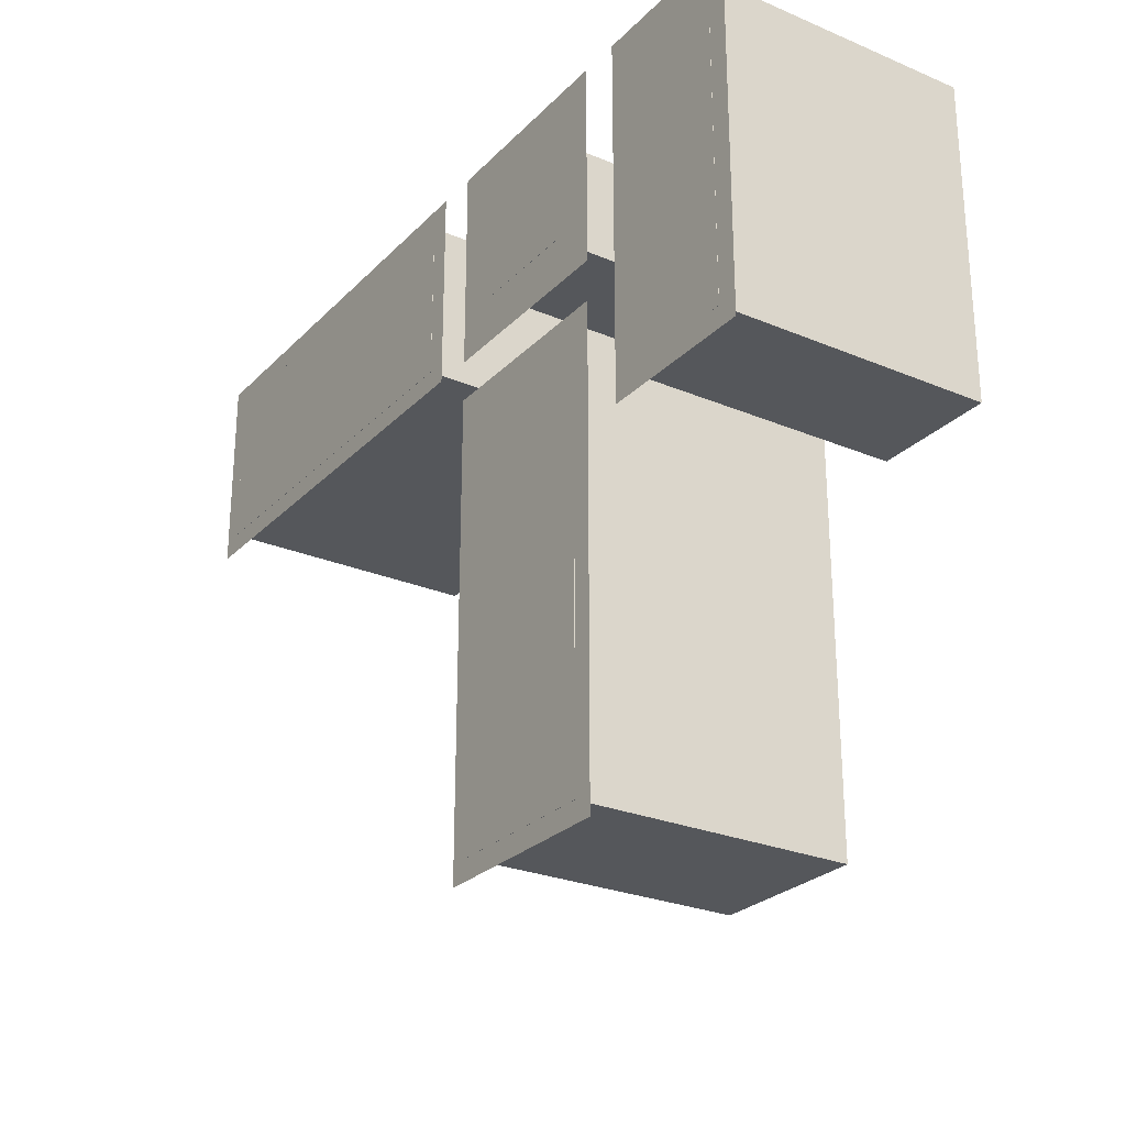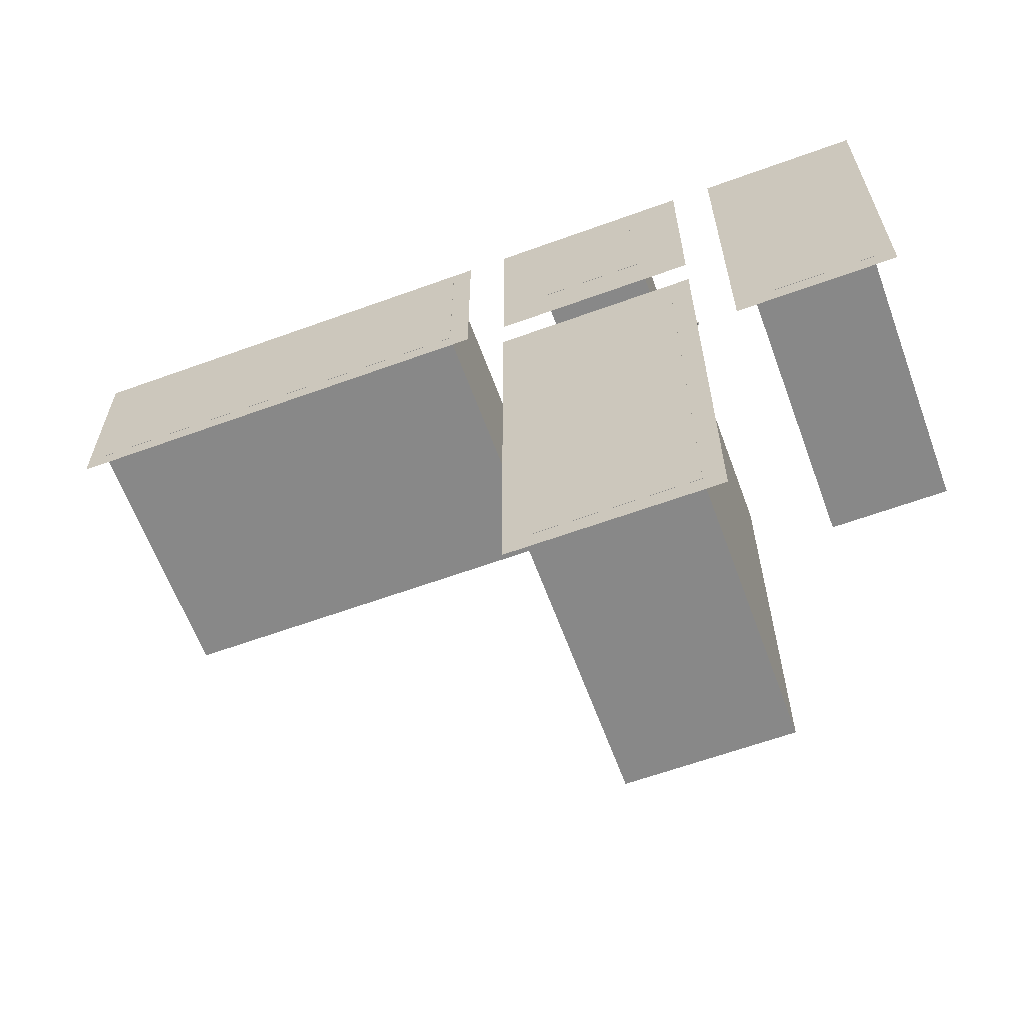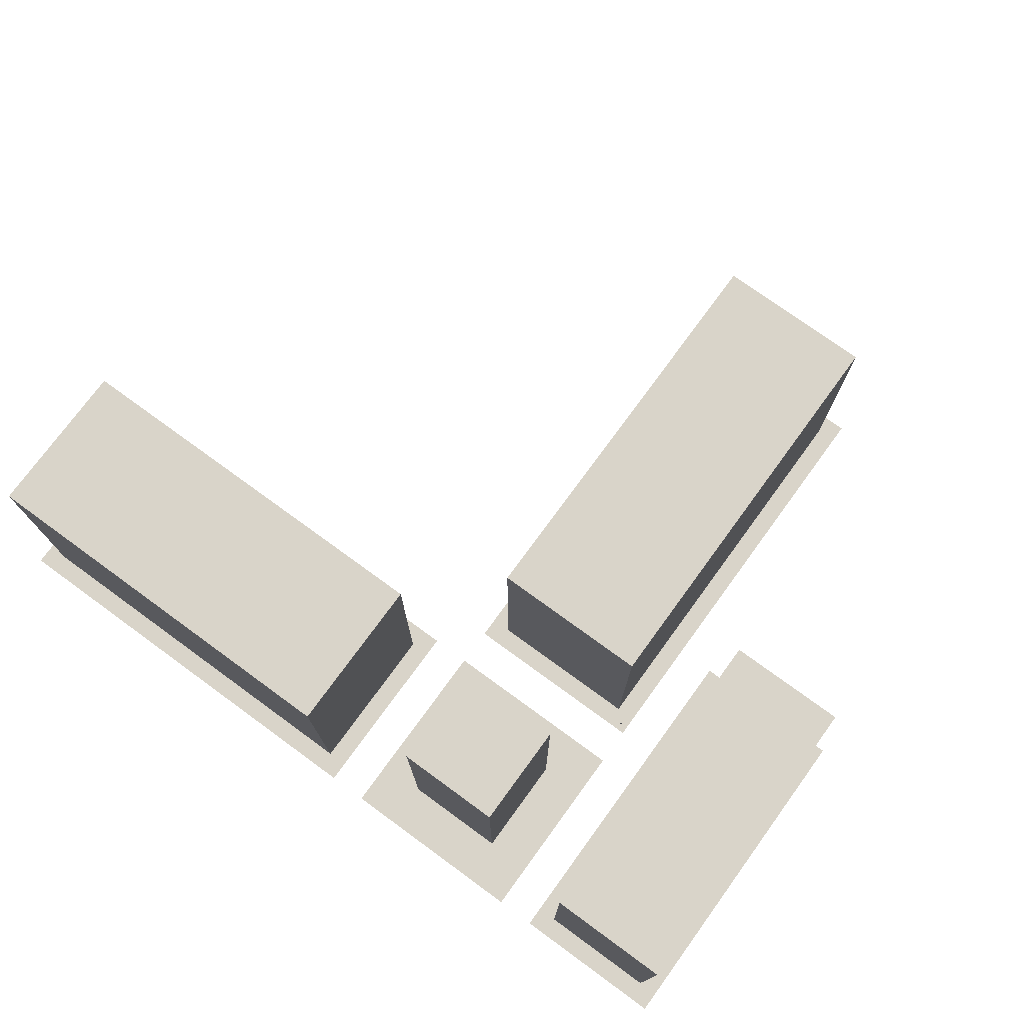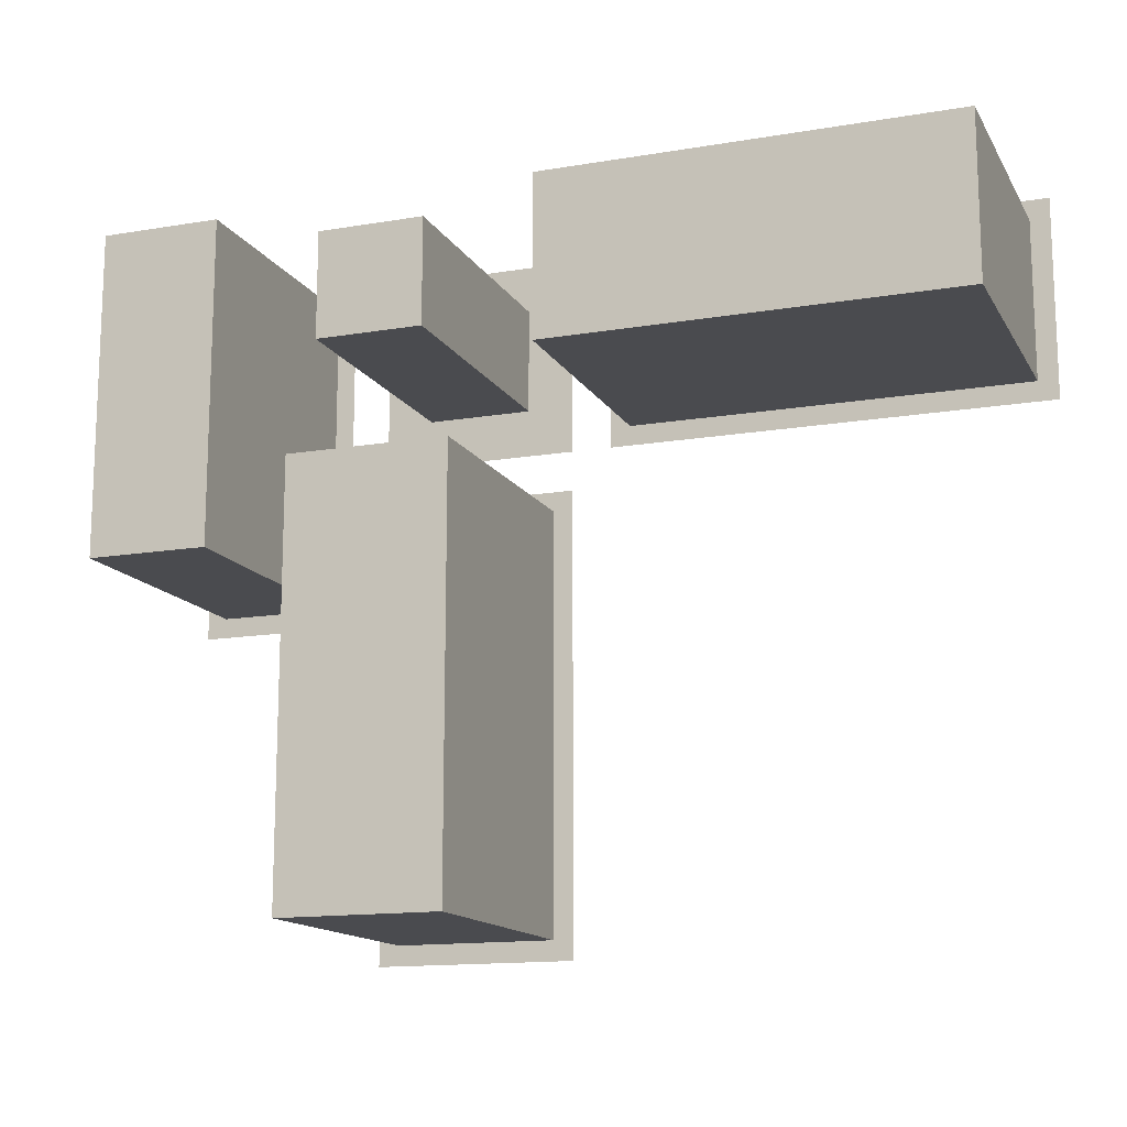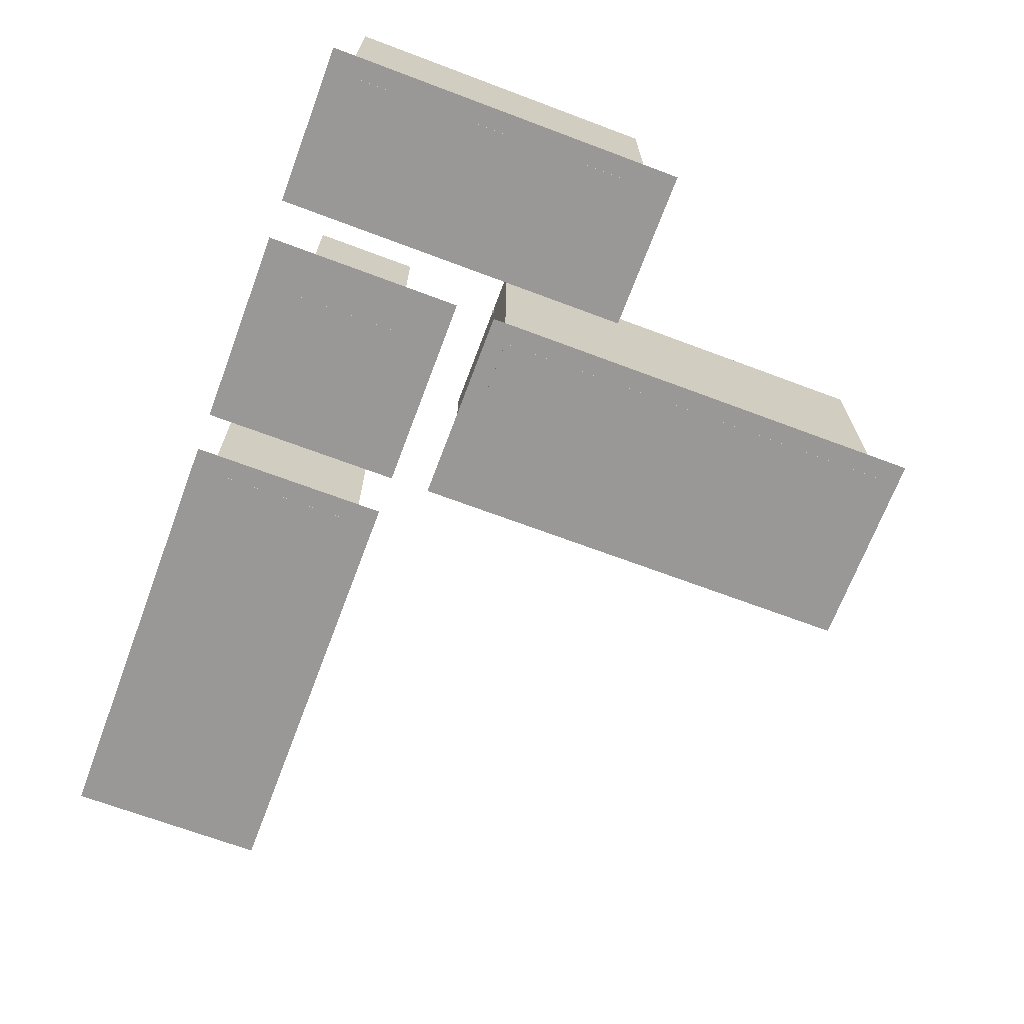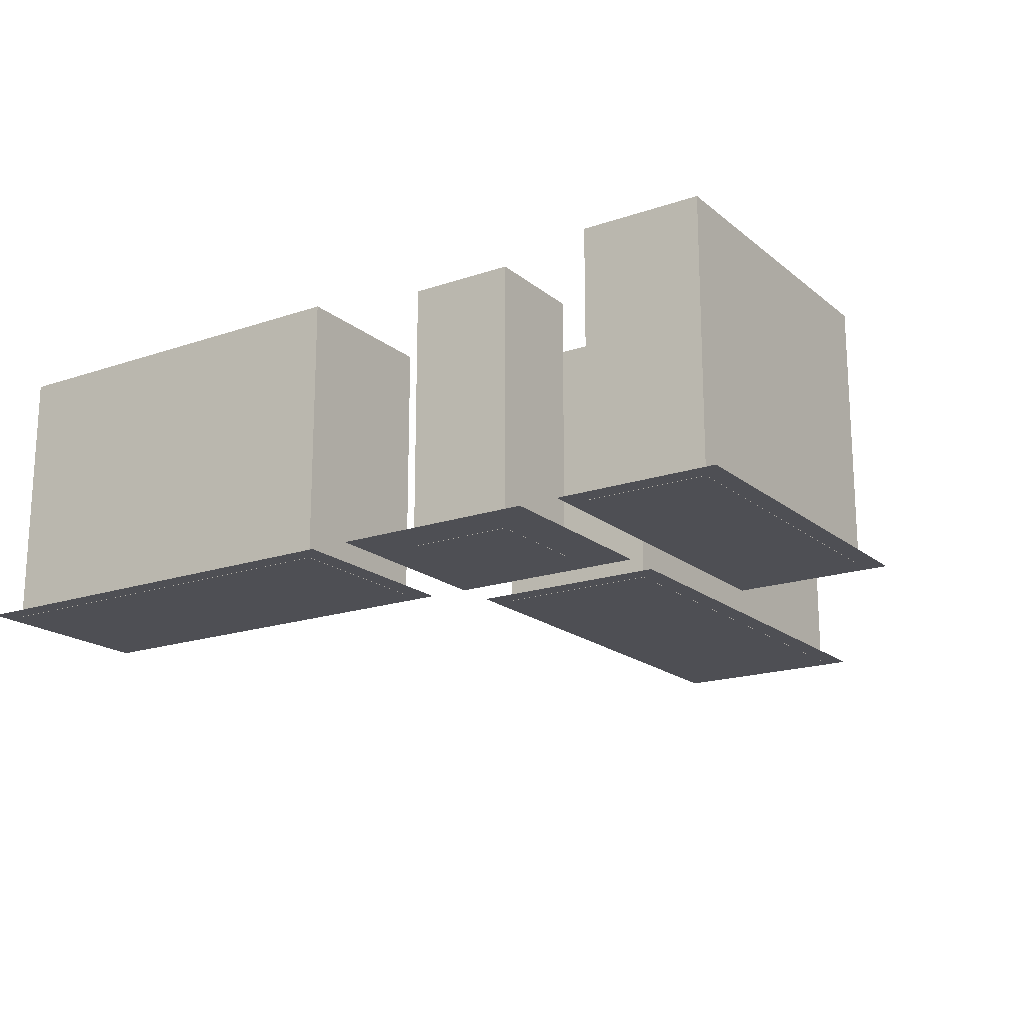
<metadata>
{"format":"obj","ext":"obj","renderer":"f3d","projection":"perspective","resolution":1024,"background":"white","views":[{"elev":-26.4,"azim":-123.5,"up":"+Y"},{"elev":-62.7,"azim":-159.8,"up":"+Y"},{"elev":74.9,"azim":-143.9,"up":"+Z"},{"elev":-14.3,"azim":20.3,"up":"+Y"},{"elev":-68.7,"azim":-110.6,"up":"+Z"},{"elev":-18.3,"azim":-146.5,"up":"+Z"}]}
</metadata>
<code>
o CameraBox
v -97.21 -152.4 4.812
v -97.08 -152.6 4.819
v -97.21 -152.4 5.012
v -97.09 -152.6 5.019
v -97.05 -152.3 4.812
v -96.93 -152.4 4.819
v -97.06 -152.3 5.012
v -96.93 -152.4 5.019
f 2 3 1
f 8 5 7
f 6 1 5
f 4 6 8
f 2 4 3
f 8 6 5
f 6 2 1
f 4 2 6
f 4 7 3
f 4 8 7
f 7 1 3
f 7 5 1
o _levyt3
v -117.2 -128.9 0.1289
v -101.6 -128.9 0.1289
v -101.6 -164.1 0.1289
v -117.2 -164.1 0.1289
v -97.66 -152.3 0.1289
v -78.12 -152.3 0.1289
v -78.12 -197.3 0.1289
v -97.66 -197.3 0.1289
v -97.66 -128.9 0.1289
v -78.12 -128.9 0.1289
v -78.12 -148.4 0.1289
v -97.66 -148.4 0.1289
v -74.22 -128.9 0.1289
v -31.25 -128.9 0.1289
v -31.25 -148.4 0.1289
v -74.22 -148.4 0.1289
f 12 10 9
f 16 14 13
f 20 18 17
f 24 22 21
f 12 11 10
f 16 15 14
f 20 19 18
f 24 23 22
o kulmatalot
v -115.2 -130.9 26.38
v -103.5 -130.9 26.38
v -103.5 -162.1 26.38
v -115.2 -162.1 26.38
v -93.01 -133.5 26.38
v -82.71 -133.5 26.38
v -82.71 -143.8 26.38
v -93.01 -143.8 26.38
v -95.67 -154.3 26.38
v -80.05 -154.3 26.38
v -80.05 -195.3 26.38
v -95.67 -195.3 26.38
v -72.23 -130.9 26.38
v -33.17 -130.9 26.38
v -33.17 -146.5 26.38
v -72.23 -146.5 26.38
v -115.2 -130.9 0.1094
v -103.5 -130.9 0.1094
v -103.5 -162.1 0.1094
v -115.2 -162.1 0.1094
v -93.01 -133.5 0.1094
v -82.71 -133.5 0.1094
v -82.71 -143.8 0.1094
v -93.01 -143.8 0.1094
v -95.67 -154.3 0.1094
v -80.05 -154.3 0.1094
v -80.05 -195.3 0.1094
v -95.67 -195.3 0.1094
v -72.23 -130.9 0.1094
v -33.17 -130.9 0.1094
v -33.17 -146.5 0.1094
v -72.23 -146.5 0.1094
f 28 26 25
f 26 41 25
f 27 42 26
f 28 43 27
f 25 44 28
f 44 42 43
f 28 27 26
f 26 42 41
f 27 43 42
f 28 44 43
f 25 41 44
f 44 41 42
f 32 30 29
f 36 34 33
f 40 38 37
f 30 45 29
f 31 46 30
f 32 47 31
f 29 48 32
f 34 49 33
f 35 50 34
f 36 51 35
f 33 52 36
f 38 53 37
f 39 54 38
f 40 55 39
f 37 56 40
f 48 46 47
f 52 50 51
f 56 54 55
f 32 31 30
f 36 35 34
f 40 39 38
f 30 46 45
f 31 47 46
f 32 48 47
f 29 45 48
f 34 50 49
f 35 51 50
f 36 52 51
f 33 49 52
f 38 54 53
f 39 55 54
f 40 56 55
f 37 53 56
f 48 45 46
f 52 49 50
f 56 53 54

</code>
